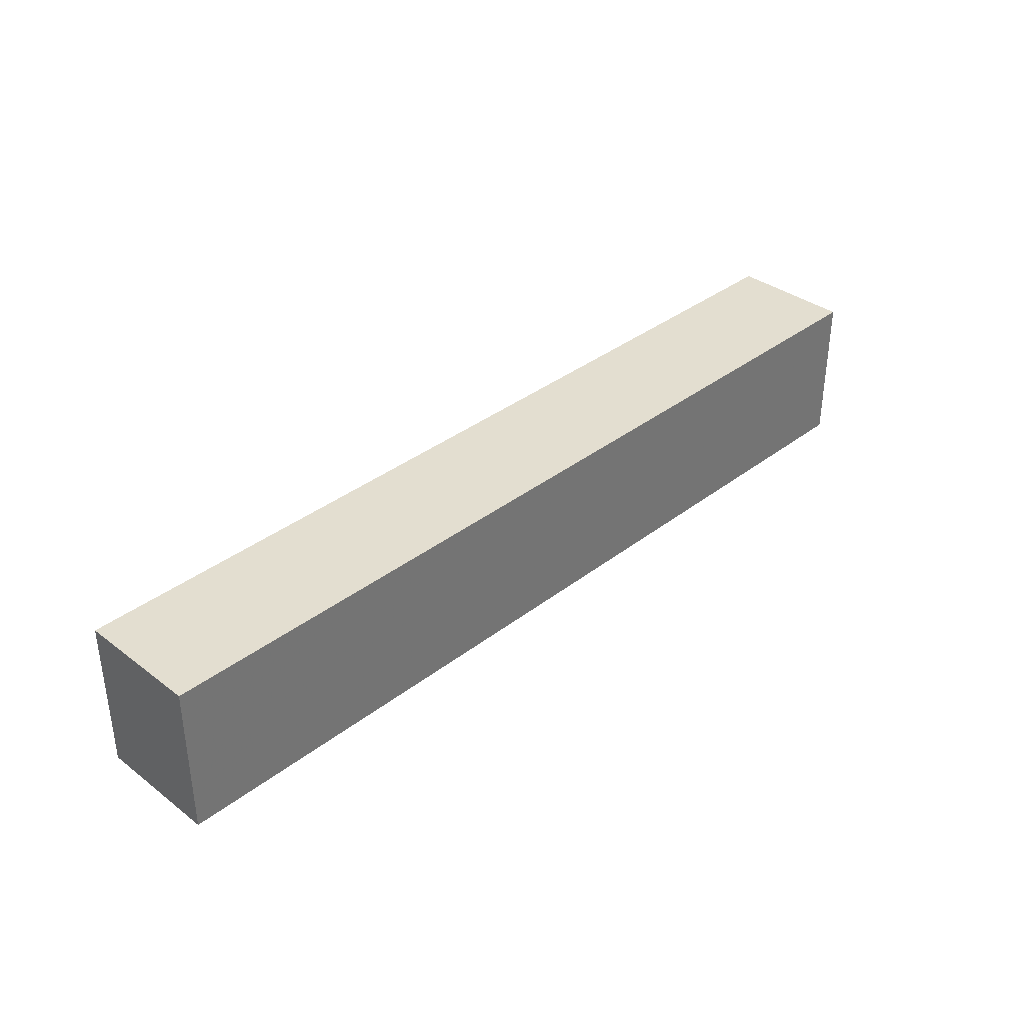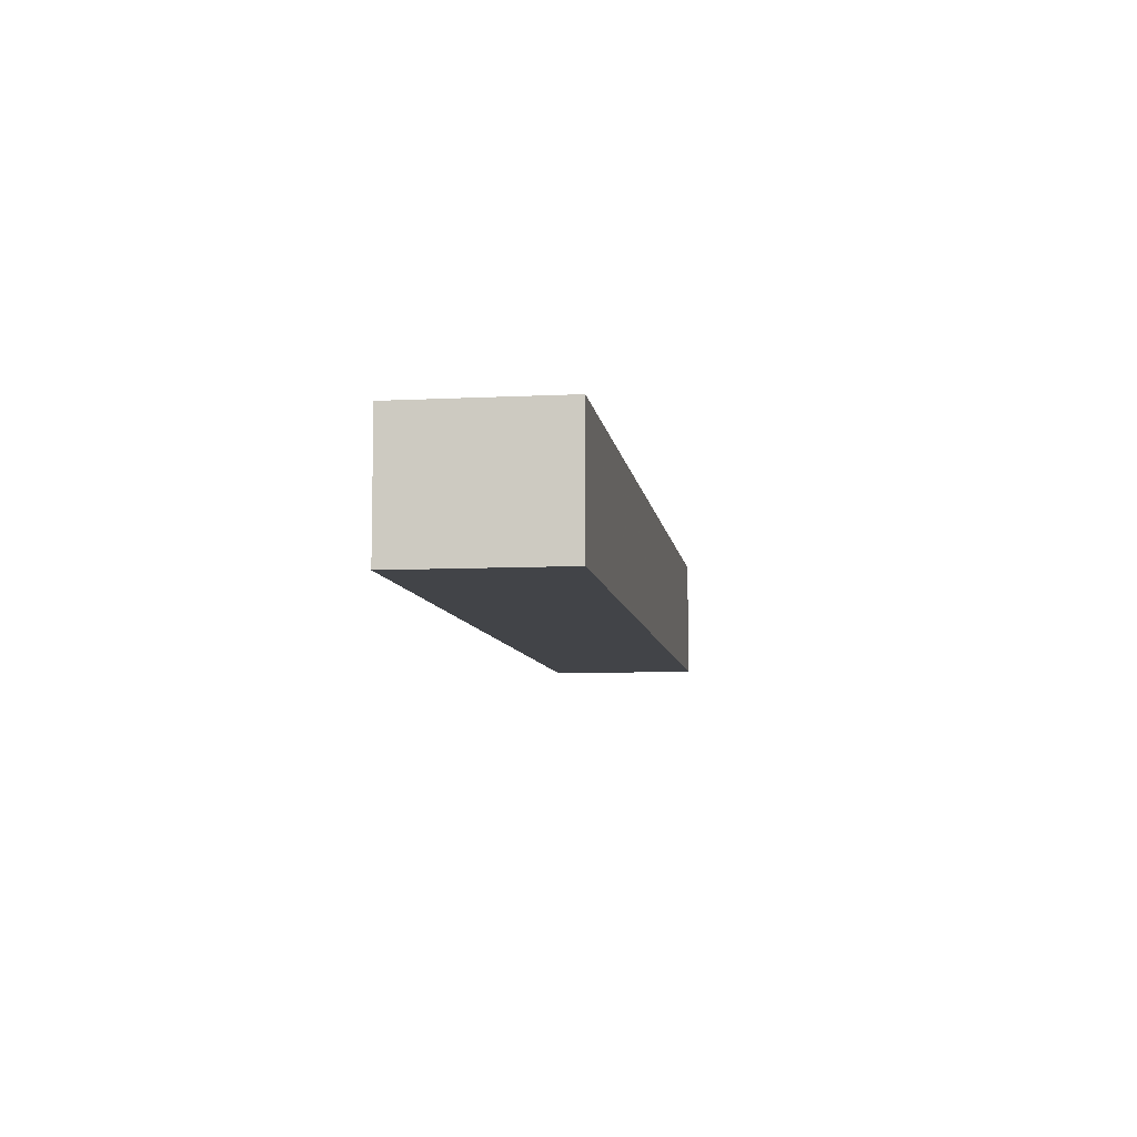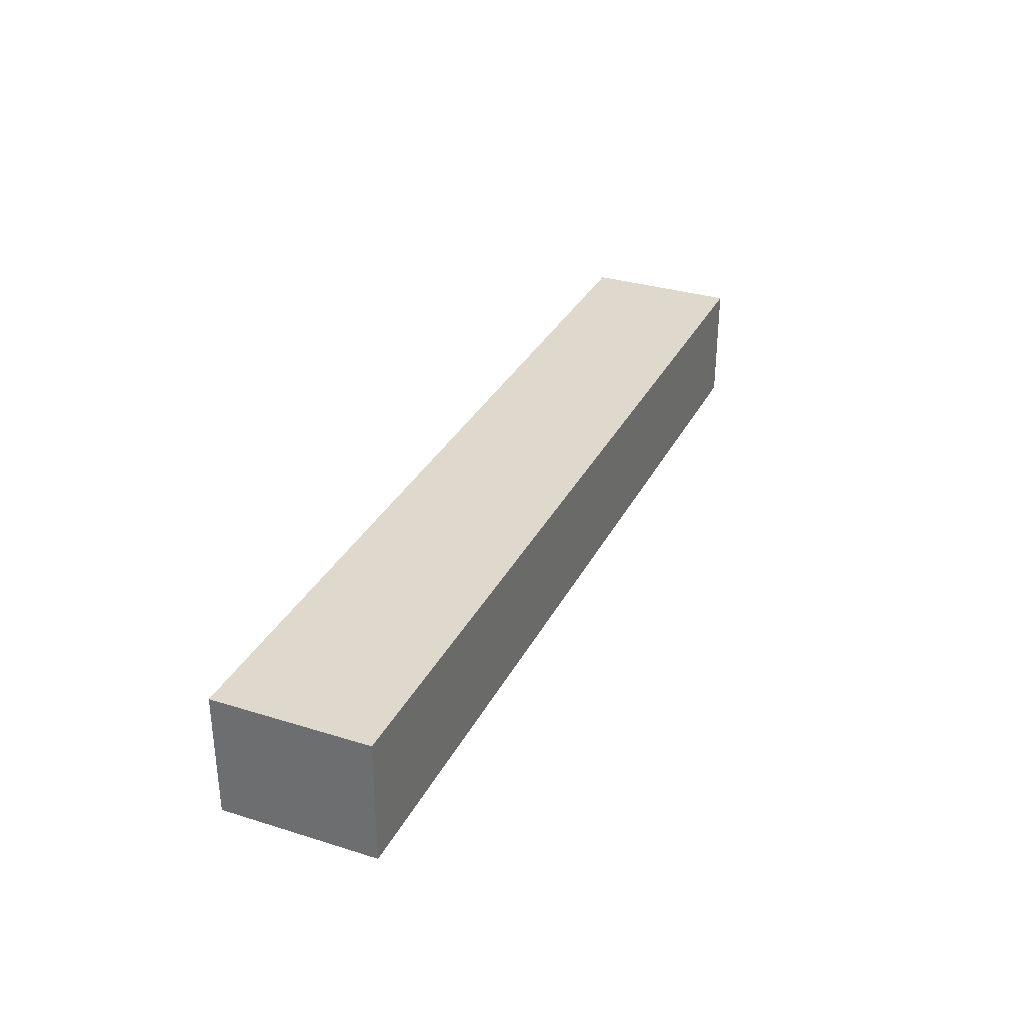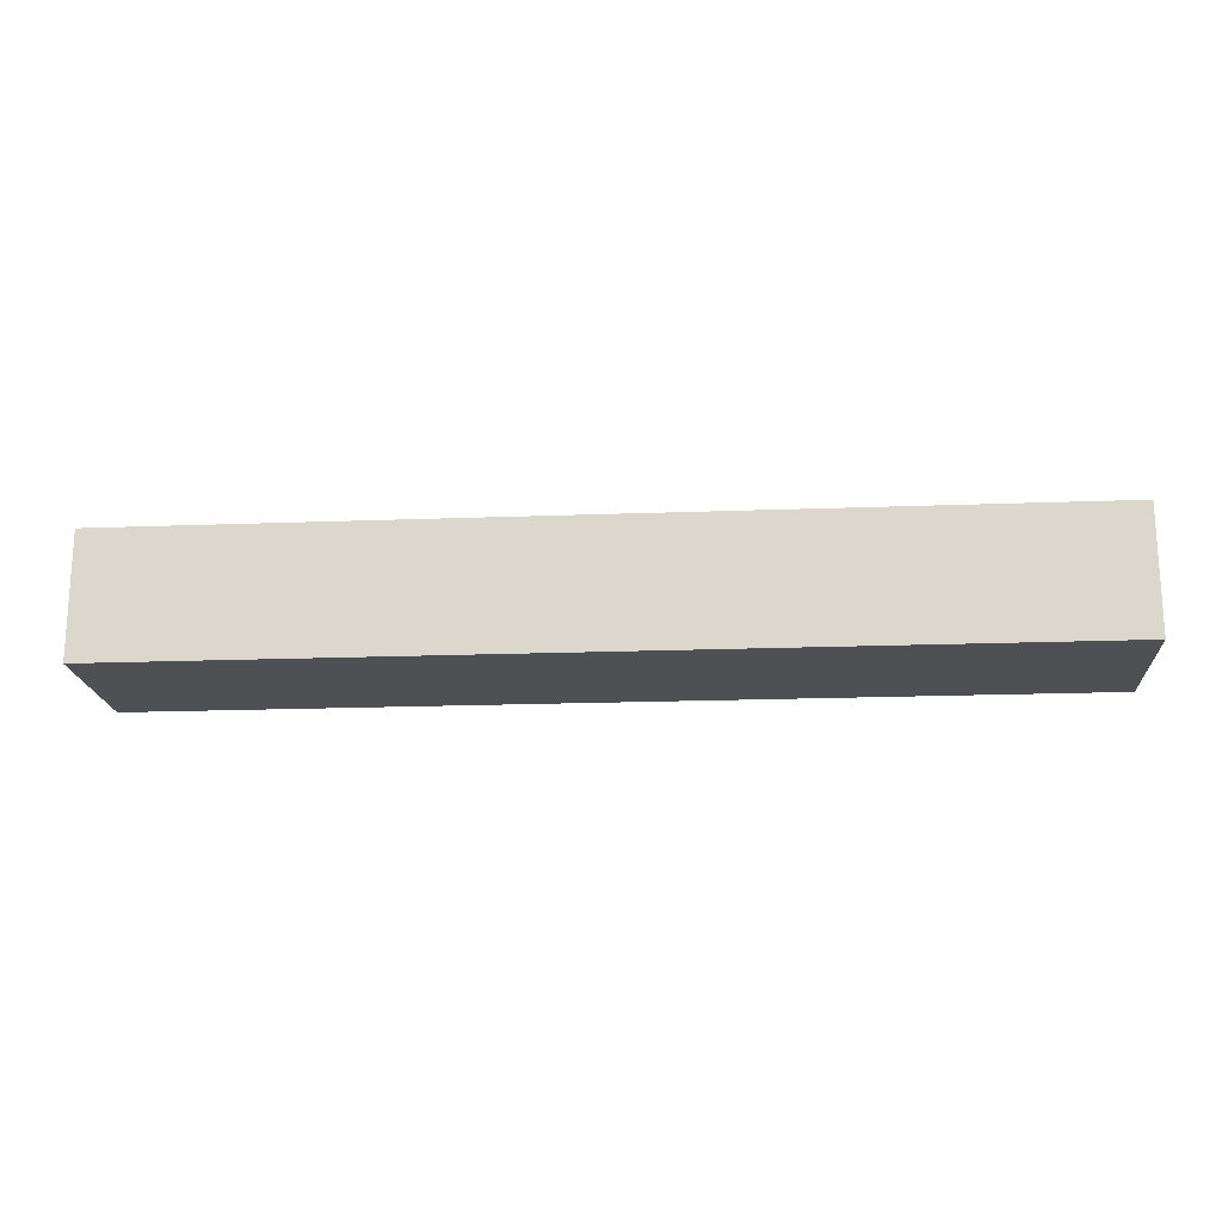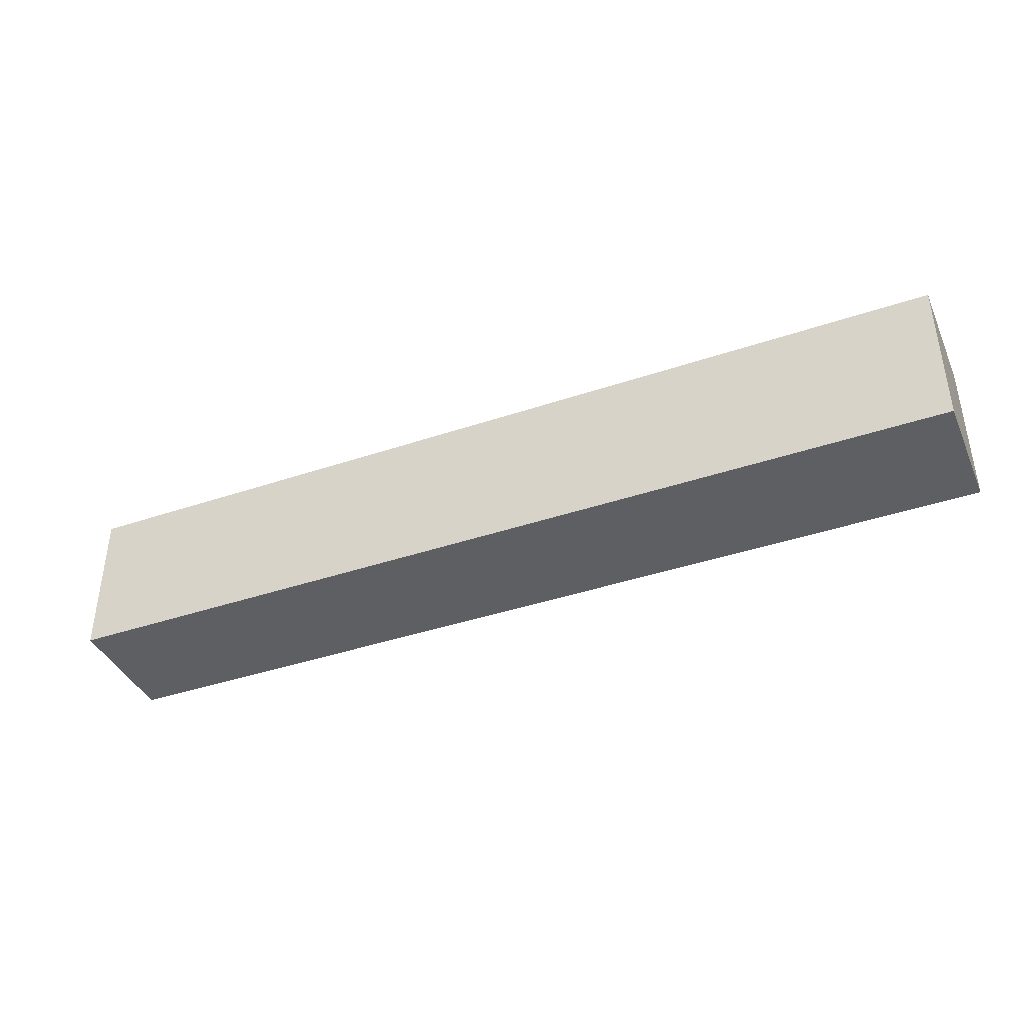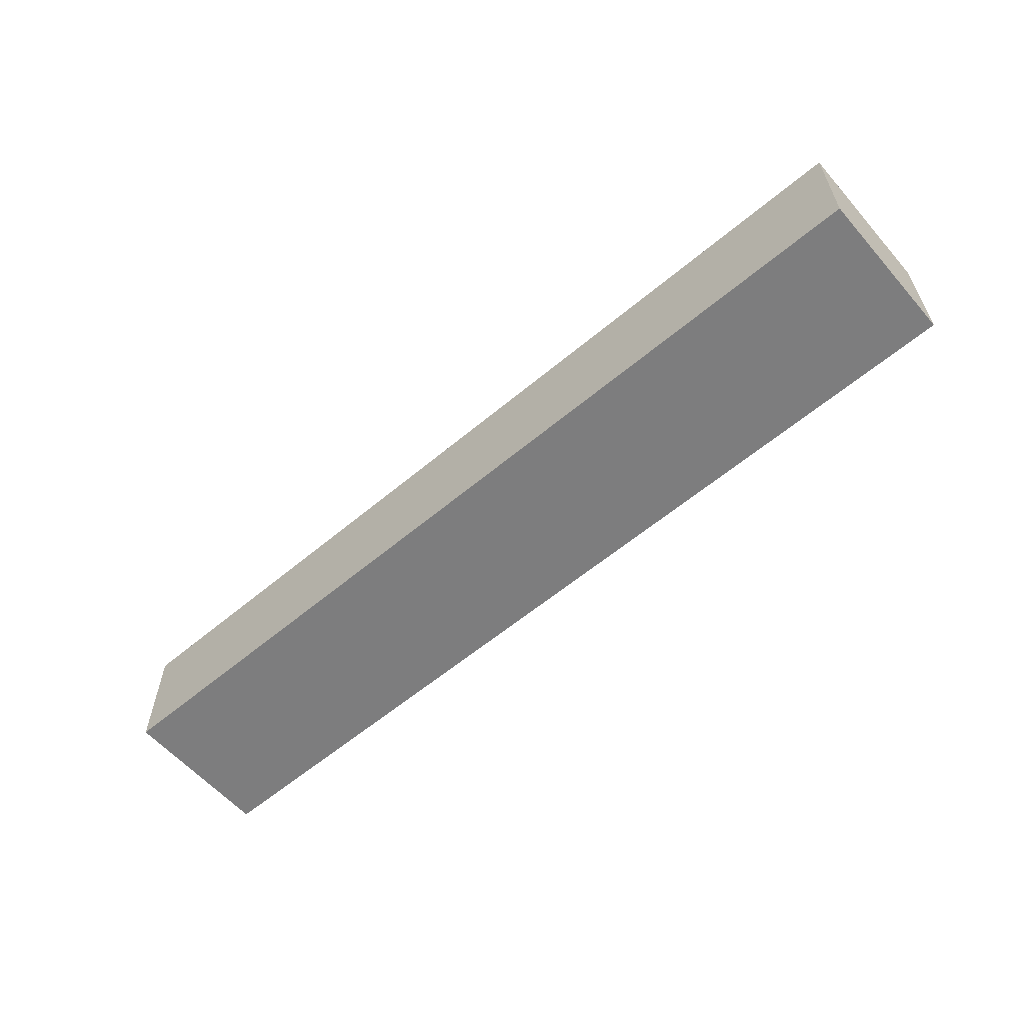
<metadata>
{"format":"obj","ext":"obj","renderer":"f3d","projection":"perspective","resolution":1024,"background":"white","views":[{"elev":35.9,"azim":-45.3,"up":"+Y"},{"elev":-7.7,"azim":98.0,"up":"+Z"},{"elev":32.2,"azim":113.5,"up":"+Z"},{"elev":-18.5,"azim":-175.8,"up":"+Z"},{"elev":-40.0,"azim":-157.3,"up":"+Y"},{"elev":-59.1,"azim":40.8,"up":"+Z"}]}
</metadata>
<code>
v 1350 1375 80
v 1050 1375 80
v 1050 1375 120
v 1350 1375 120
v 1350 1425 80
v 1350 1425 120
v 1050 1425 80
v 1050 1425 120
f 3 2 1
f 4 3 1
f 4 1 5
f 6 4 5
f 6 5 7
f 8 6 7
f 8 7 2
f 3 8 2
f 1 2 5
f 2 7 5
f 6 3 4
f 6 8 3

</code>
